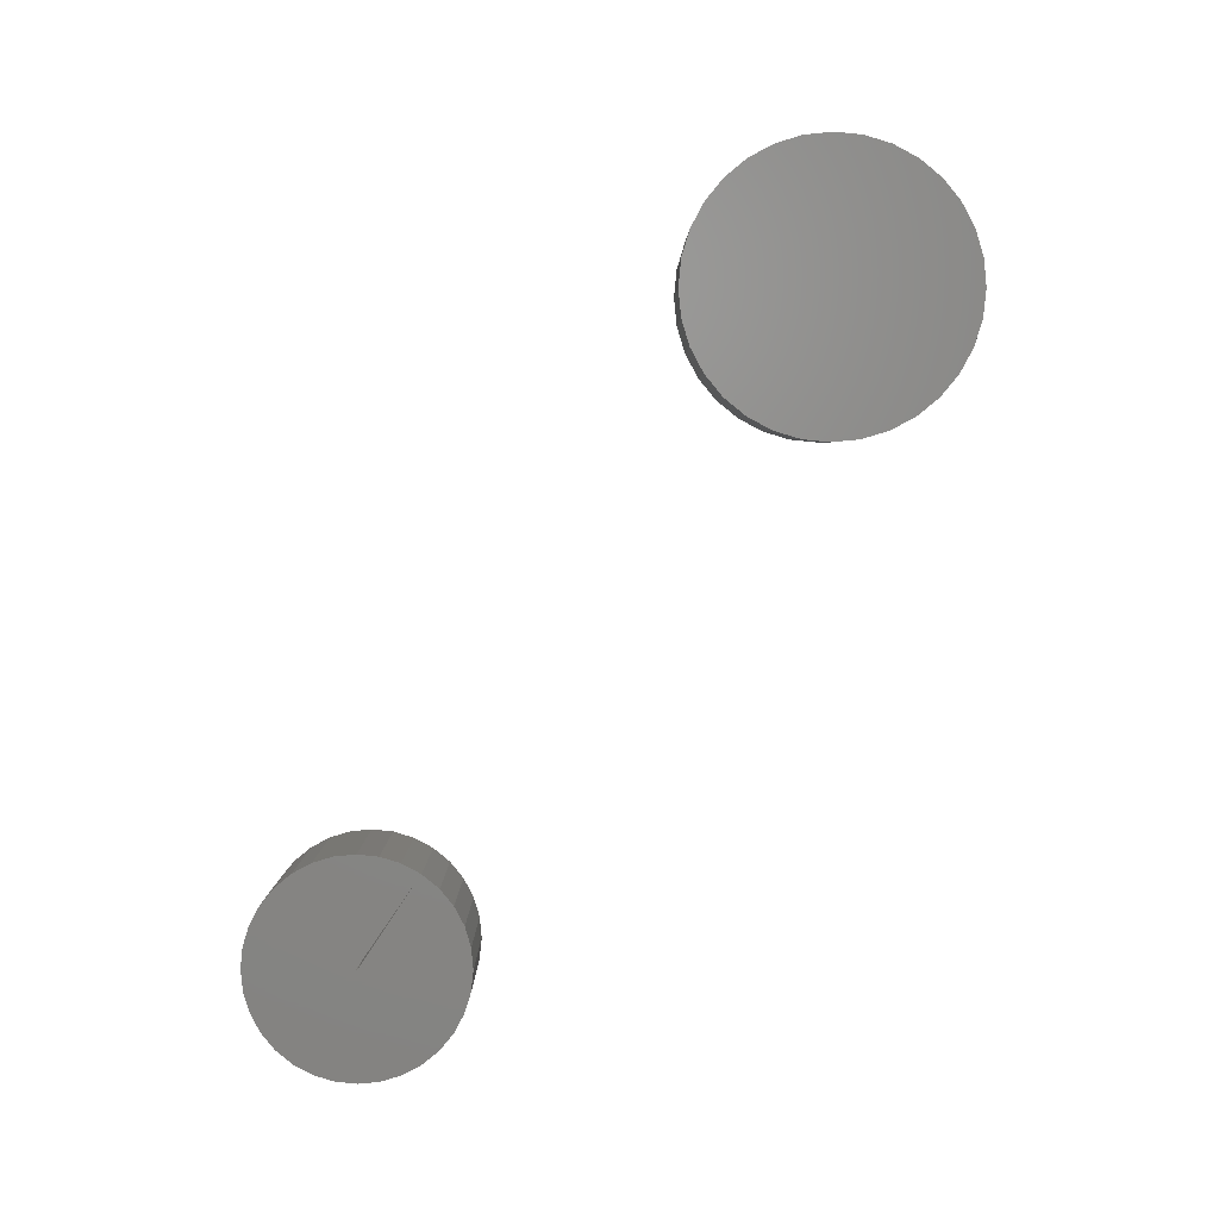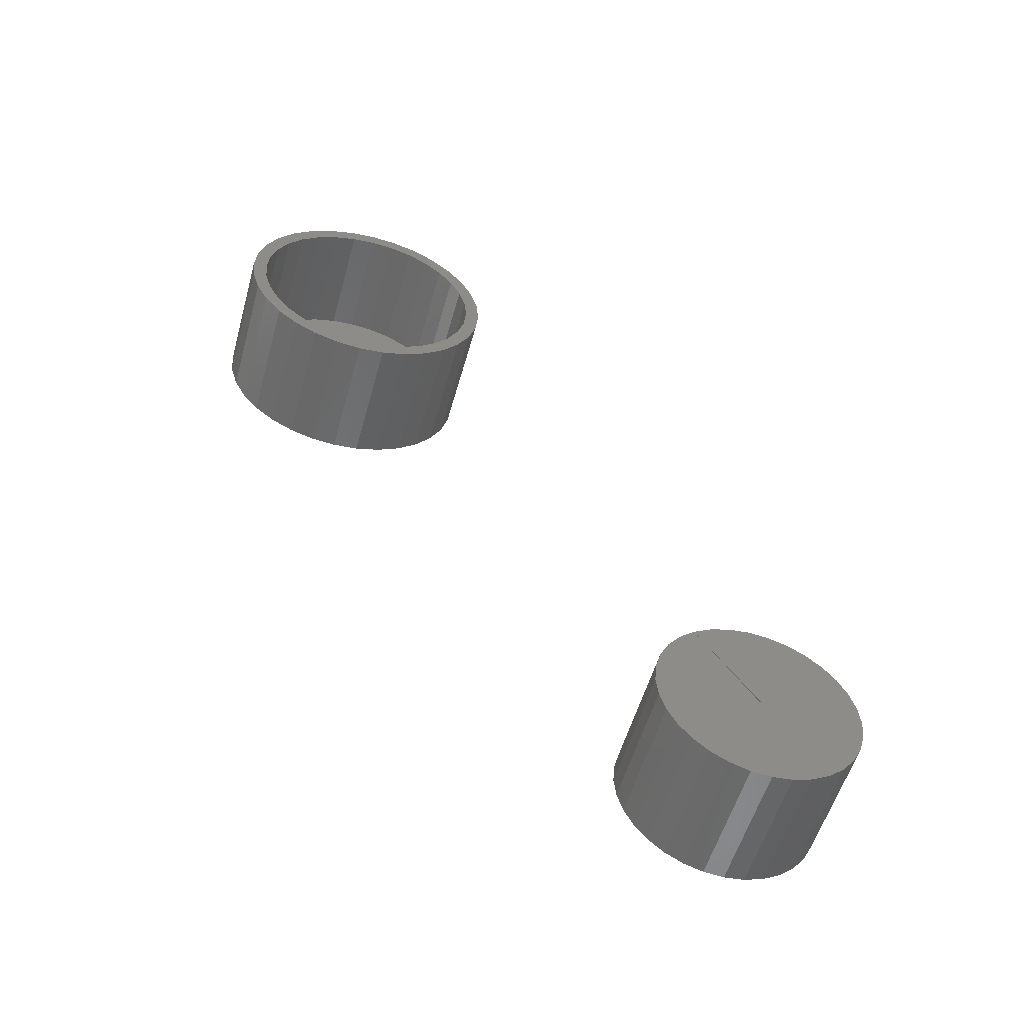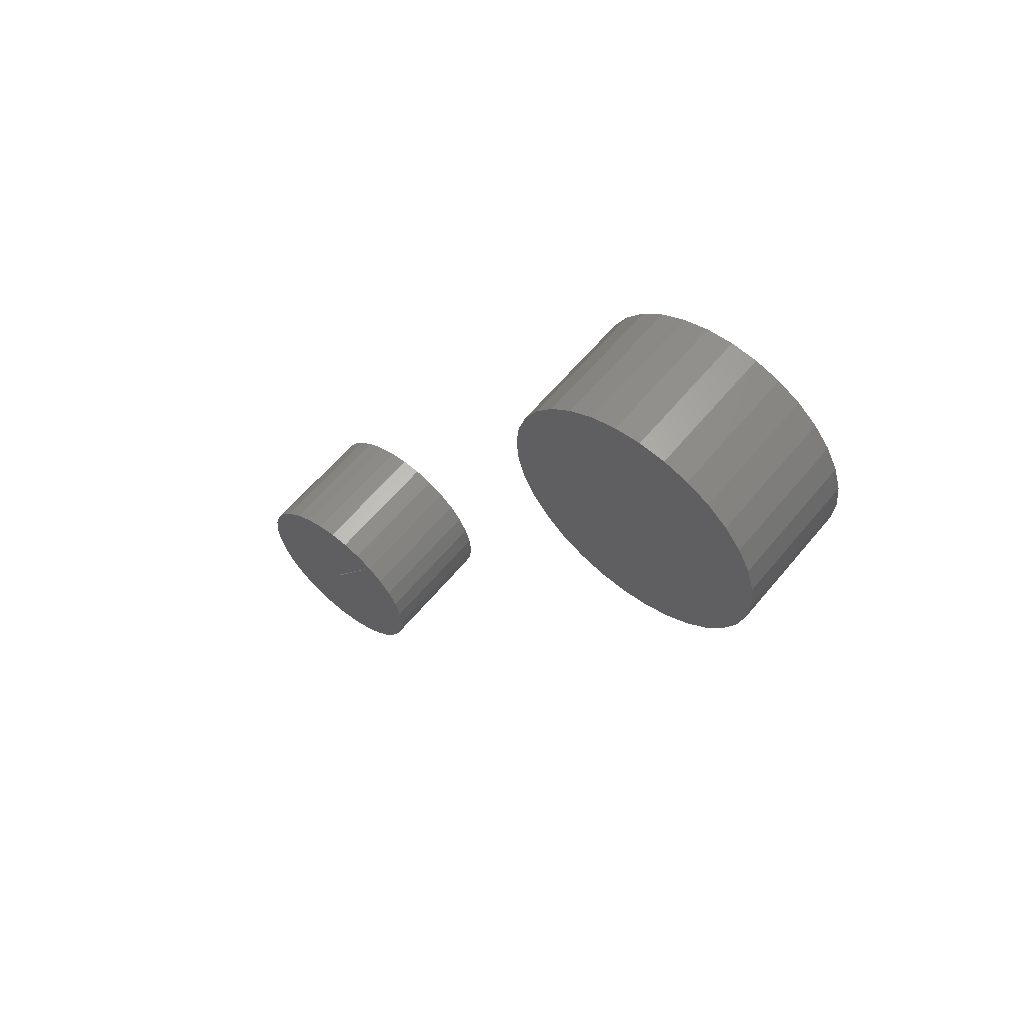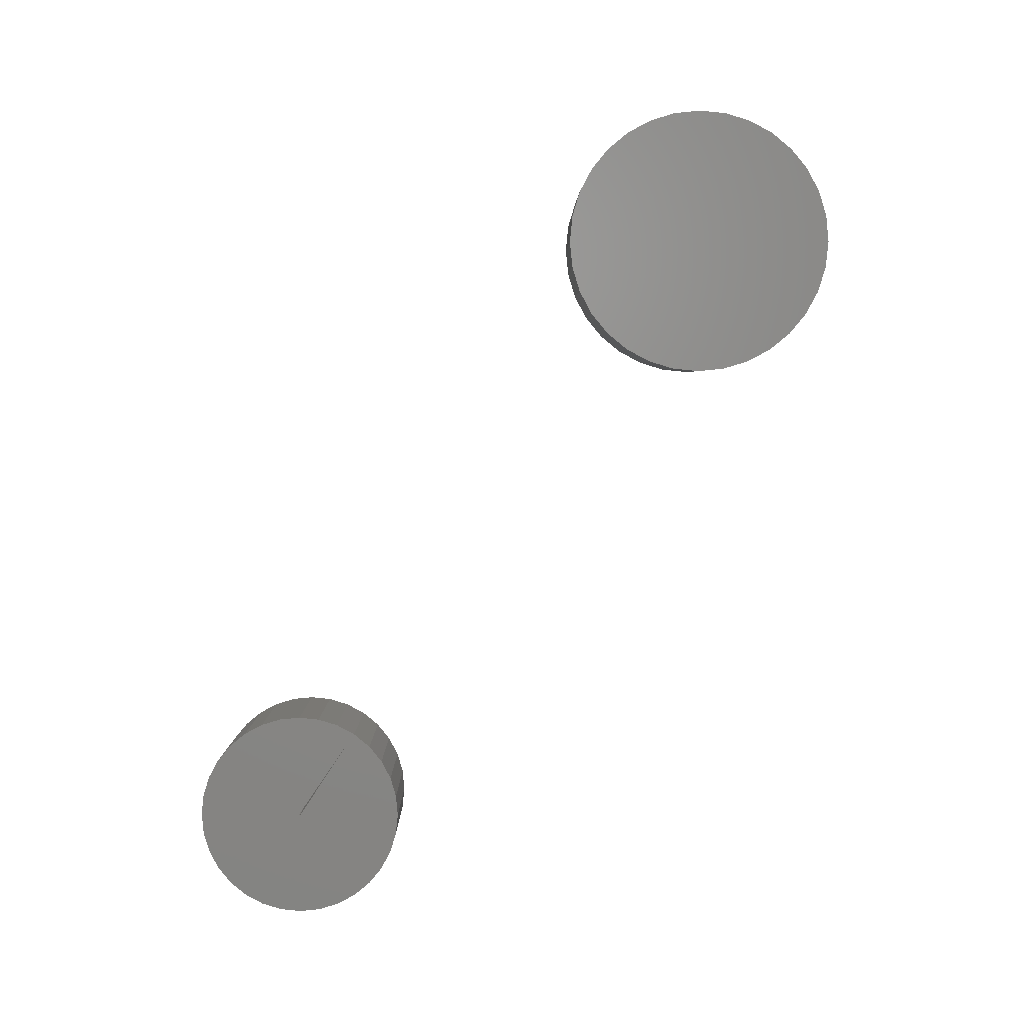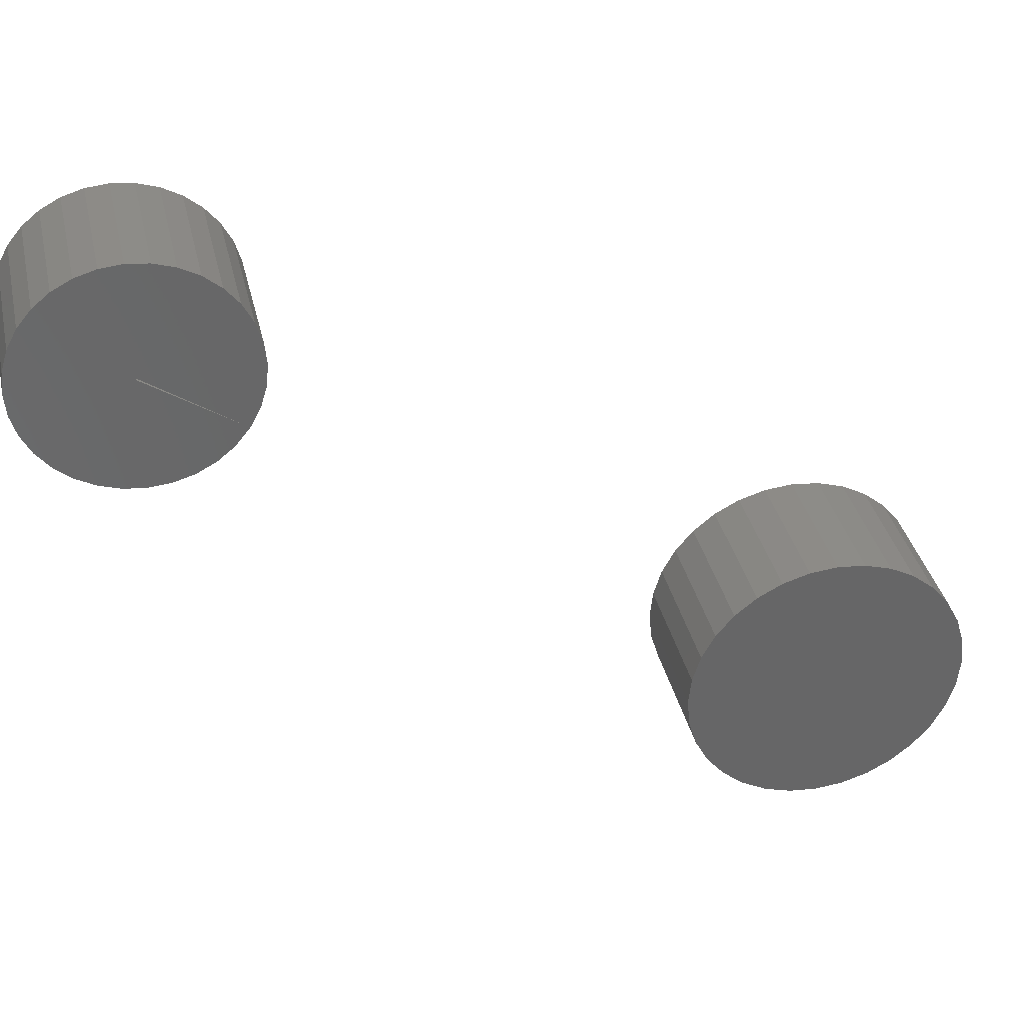
<metadata>
{"format":"stl","ext":"stl","renderer":"f3d","projection":"perspective","resolution":1024,"background":"white","views":[{"elev":4.1,"azim":-90.0,"up":"+Z"},{"elev":-54.8,"azim":74.5,"up":"+Z"},{"elev":60.1,"azim":-50.7,"up":"+Z"},{"elev":3.8,"azim":-90.2,"up":"+Z"},{"elev":35.8,"azim":-102.7,"up":"+Y"}]}
</metadata>
<code>
# stl→obj: 212 verts, 416 faces
v -1.123e-17 0.4026 -0.5363
v -1.126e-17 0.4865 -0.536
v -1.01e-17 0.3837 -0.5465
v -1.014e-17 0.5055 -0.5461
v -1.217e-17 0.4446 -0.5278
v -1.194e-17 0.466 -0.5298
v -1.193e-17 0.4232 -0.53
v 1.123e-17 0.4872 -0.7386
v 1.126e-17 0.4033 -0.7388
v 1.01e-17 0.5061 -0.7284
v 1.194e-17 0.4238 -0.745
v 1.193e-17 0.4666 -0.7449
v 1.217e-17 0.4452 -0.747
v -4.684e-18 0.4459 -0.6375
v -8.632e-18 0.5222 -0.5597
v -6.793e-18 0.5359 -0.5762
v -4.692e-18 0.5461 -0.5952
v -2.411e-18 0.5524 -0.6157
v -3.733e-20 0.5545 -0.6371
v 2.338e-18 0.5525 -0.6585
v 4.623e-18 0.5463 -0.6791
v 4.725e-18 0.3438 -0.6797
v 2.457e-18 0.3374 -0.6593
v 9.575e-20 0.3351 -0.638
v -4.622e-18 0.4445 -0.6381
v -2.27e-18 0.337 -0.6167
v -4.548e-18 0.3431 -0.5962
v -6.651e-18 0.353 -0.5772
v -8.499e-18 0.3665 -0.5606
v 1.014e-17 0.3843 -0.7288
v 8.632e-18 0.3676 -0.7152
v 8.58e-18 0.5227 -0.7147
v 6.793e-18 0.3539 -0.6986
v 6.731e-18 0.5362 -0.698
v 0.1406 0.3829 -0.5469
v 0.1406 0.4865 -0.536
v 0.1406 0.4026 -0.5363
v 0.1406 0.5055 -0.5461
v 0.1406 0.4232 -0.53
v 0.1406 0.466 -0.5298
v 0.1406 0.4446 -0.5278
v 0.1406 0.5061 -0.7284
v 0.1406 0.4033 -0.7388
v 0.1406 0.4872 -0.7386
v 0.1406 0.4238 -0.745
v 0.1406 0.4666 -0.7449
v 0.1406 0.4452 -0.747
v 0.1406 0.4459 -0.6375
v 0.1406 0.5525 -0.6585
v 0.1406 0.5545 -0.6371
v 0.1406 0.5524 -0.6157
v 0.1406 0.5461 -0.5952
v 0.1406 0.5359 -0.5762
v 0.1406 0.5222 -0.5597
v 0.1406 0.4445 -0.6381
v 0.1406 0.3351 -0.638
v 0.1406 0.3374 -0.6593
v 0.1406 0.3438 -0.6797
v 0.1406 0.5463 -0.6791
v 0.1406 0.3665 -0.5606
v 0.1406 0.353 -0.5772
v 0.1406 0.3431 -0.5962
v 0.1406 0.337 -0.6167
v 0.1406 0.5362 -0.698
v 0.1406 0.3539 -0.6986
v 0.1406 0.5227 -0.7147
v 0.1406 0.3676 -0.7152
v 0.1406 0.3843 -0.7288
v 0.1406 0.00148 0.1265
v 0.1406 0.00148 0.1421
v 0.1406 -0.02624 0.1394
v 0.1406 -0.0529 0.1313
v 0.1406 -0.02319 0.124
v 0.1406 -0.07747 0.1182
v 0.1406 -0.04692 0.1169
v 0.1406 -0.06879 0.1052
v 0.1406 -0.099 0.1005
v 0.1406 -0.07747 -0.1182
v 0.1406 -0.04692 -0.1169
v 0.1406 -0.06879 -0.1052
v 0.1406 -0.02319 -0.124
v 0.1406 -0.0529 -0.1313
v 0.1406 0.00148 -0.1265
v 0.1406 -0.02624 -0.1394
v 0.1406 0.00148 -0.1421
v 0.1406 0.0292 0.1394
v 0.1406 0.05586 0.1313
v 0.1406 0.02616 0.124
v 0.1406 0.08043 0.1182
v 0.1406 0.04988 0.1169
v 0.1406 0.07175 0.1052
v 0.1406 0.08043 -0.1182
v 0.1406 0.102 -0.1005
v 0.1406 0.07175 -0.1052
v 0.1406 0.04988 -0.1169
v 0.1406 0.02616 -0.124
v 0.1406 0.05586 -0.1313
v 0.1406 0.0292 -0.1394
v 0.1406 -0.099 -0.1005
v 0.1406 -0.08795 -0.08944
v 0.1406 -0.1167 -0.07895
v 0.1406 -0.1037 -0.07027
v 0.1406 -0.1298 -0.05438
v 0.1406 -0.1154 -0.0484
v 0.1406 -0.1379 -0.02772
v 0.1406 -0.1226 -0.02468
v 0.1406 -0.1406 1.74e-17
v 0.1406 -0.125 1.453e-17
v 0.1406 -0.1379 0.02772
v 0.1406 -0.1226 0.02468
v 0.1406 -0.1298 0.05438
v 0.1406 -0.1154 0.0484
v 0.1406 -0.1167 0.07895
v 0.1406 -0.1037 0.07027
v 0.1406 -0.08795 0.08944
v 0.1406 0.102 0.1005
v 0.1406 0.09092 0.08944
v 0.1406 0.1196 0.07895
v 0.1406 0.1066 0.07027
v 0.1406 0.1328 0.05438
v 0.1406 0.1183 0.0484
v 0.1406 0.1409 0.02772
v 0.1406 0.1255 0.02468
v 0.1406 0.1436 -1.74e-17
v 0.1406 0.128 -1.645e-17
v 0.1406 0.1409 -0.02772
v 0.1406 0.1255 -0.02468
v 0.1406 0.1328 -0.05438
v 0.1406 0.1183 -0.0484
v 0.1406 0.1196 -0.07895
v 0.1406 0.1066 -0.07027
v 0.1406 0.09092 -0.08944
v 0.01562 0.00148 -0.1265
v 0.01562 0.02616 -0.124
v 0.01562 0.04988 -0.1169
v 0.01562 0.07175 -0.1052
v 0.01562 0.09092 -0.08944
v 0.01562 0.1066 -0.07027
v 0.01562 0.1183 -0.0484
v 0.01562 0.1255 -0.02468
v 0.01562 0.128 -4.742e-17
v 0.01562 -0.02319 -0.124
v 0.01562 -0.04692 -0.1169
v 0.01562 -0.06879 -0.1052
v 0.01562 -0.08795 -0.08944
v 0.01562 -0.1037 -0.07027
v 0.01562 -0.1154 -0.0484
v 0.01562 -0.1226 -0.02468
v 0.01562 -0.125 1.453e-17
v 0.01562 0.00148 0.1265
v 0.01562 -0.02319 0.124
v 0.01562 -0.04692 0.1169
v 0.01562 -0.06879 0.1052
v 0.01562 -0.08795 0.08944
v 0.01562 -0.1037 0.07027
v 0.01562 -0.1154 0.0484
v 0.01562 -0.1226 0.02468
v 0.01562 0.02616 0.124
v 0.01562 0.04988 0.1169
v 0.01562 0.07175 0.1052
v 0.01562 0.09092 0.08944
v 0.01562 0.1066 0.07027
v 0.01562 0.1183 0.0484
v 0.01562 0.1255 0.02468
v 0.01562 0.3533 -0.6588
v 0.125 0.3533 -0.6588
v 0.01562 0.4208 -0.6307
v 0.125 0.4208 -0.6307
v 0.01562 0.3795 -0.5697
v 0.125 0.3795 -0.5697
v 0.01562 0.3545 -0.6108
v 0.125 0.3513 -0.6266
v 0.01562 0.3513 -0.6266
v 0.125 0.3509 -0.6428
v 0.01562 0.3509 -0.6428
v 0.125 0.3545 -0.6108
v 0.01562 0.3604 -0.5957
v 0.125 0.3604 -0.5957
v 0.01562 0.3688 -0.5819
v 0.125 0.3688 -0.5819
v 0 0.00148 0.1421
v 0 0.0292 0.1394
v 0 -0.02624 0.1394
v 0 -0.0529 0.1313
v 0 0.05586 0.1313
v 0 0.0292 -0.1394
v 0 -0.02624 -0.1394
v 0 0.05586 -0.1313
v 0 0.00148 -0.1421
v 0 -0.0529 -0.1313
v 0 -0.07747 -0.1182
v 0 0.08043 -0.1182
v 0 -0.099 -0.1005
v 0 0.102 -0.1005
v 0 -0.1167 -0.07895
v 0 0.1196 -0.07895
v 0 -0.1298 -0.05438
v 0 0.1328 -0.05438
v 0 -0.1379 -0.02772
v 0 0.1409 -0.02772
v 0 -0.1406 1.74e-17
v 0 0.1436 -1.74e-17
v 0 -0.1379 0.02772
v 0 0.1409 0.02772
v 0 -0.1298 0.05438
v 0 0.1328 0.05438
v 0 -0.1167 0.07895
v 0 0.1196 0.07895
v 0 -0.099 0.1005
v 0 0.102 0.1005
v 0 -0.07747 0.1182
v 0 0.08043 0.1182
f 1 2 3
f 2 4 3
f 5 6 7
f 1 7 6
f 2 1 6
f 8 9 10
f 11 9 8
f 12 11 8
f 13 11 12
f 14 3 4
f 14 4 15
f 14 15 16
f 14 16 17
f 14 17 18
f 14 18 19
f 14 19 20
f 20 21 22
f 20 22 23
f 20 23 24
f 20 24 25
f 20 25 14
f 25 24 26
f 25 26 27
f 25 27 28
f 25 28 29
f 25 29 3
f 9 30 10
f 10 30 31
f 10 31 32
f 32 31 33
f 32 33 34
f 34 33 22
f 34 22 21
f 35 36 37
f 35 38 36
f 39 40 41
f 40 39 37
f 40 37 36
f 42 43 44
f 44 43 45
f 44 45 46
f 46 45 47
f 48 49 50
f 48 50 51
f 48 51 52
f 48 52 53
f 48 53 54
f 48 54 38
f 48 38 35
f 49 48 55
f 49 55 56
f 49 56 57
f 49 57 58
f 49 58 59
f 55 35 60
f 55 60 61
f 55 61 62
f 55 62 63
f 55 63 56
f 59 58 64
f 64 58 65
f 64 65 66
f 66 65 67
f 66 67 42
f 42 67 68
f 42 68 43
f 14 25 48
f 48 25 55
f 25 3 55
f 55 3 35
f 22 58 23
f 23 58 57
f 23 57 24
f 24 57 56
f 24 56 26
f 26 56 63
f 26 63 27
f 27 63 62
f 27 62 28
f 28 62 61
f 28 61 29
f 29 61 60
f 29 60 3
f 3 60 35
f 3 14 35
f 35 14 48
f 3 35 1
f 1 35 37
f 1 37 7
f 7 37 39
f 7 39 5
f 5 39 41
f 5 41 6
f 6 41 40
f 6 40 2
f 2 40 36
f 2 36 4
f 4 36 38
f 4 38 15
f 15 38 54
f 15 54 16
f 16 54 53
f 16 53 17
f 17 53 52
f 17 52 18
f 18 52 51
f 18 51 19
f 19 51 50
f 19 50 20
f 20 50 49
f 20 49 21
f 21 49 59
f 21 59 34
f 34 59 64
f 34 64 32
f 32 64 66
f 32 66 10
f 10 66 42
f 10 42 8
f 8 42 44
f 8 44 12
f 12 44 46
f 12 46 13
f 13 46 47
f 13 47 11
f 11 47 45
f 11 45 9
f 9 45 43
f 9 43 30
f 30 43 68
f 30 68 31
f 31 68 67
f 31 67 33
f 33 67 65
f 33 65 22
f 22 65 58
f 69 70 71
f 69 71 72
f 73 69 72
f 72 74 73
f 73 74 75
f 76 75 74
f 74 77 76
f 78 79 80
f 81 79 78
f 78 82 81
f 82 83 81
f 83 82 84
f 83 84 85
f 86 70 69
f 69 87 86
f 87 69 88
f 87 88 89
f 88 90 89
f 89 90 91
f 92 93 94
f 92 94 95
f 92 95 96
f 92 96 97
f 97 96 83
f 98 97 83
f 83 85 98
f 78 80 99
f 99 80 100
f 99 100 101
f 101 100 102
f 101 102 103
f 103 102 104
f 103 104 105
f 105 104 106
f 105 106 107
f 107 106 108
f 107 108 109
f 109 108 110
f 109 110 111
f 111 110 112
f 111 112 113
f 113 112 114
f 113 114 77
f 77 114 115
f 77 115 76
f 89 91 116
f 116 91 117
f 116 117 118
f 118 117 119
f 118 119 120
f 120 119 121
f 120 121 122
f 122 121 123
f 122 123 124
f 124 123 125
f 124 125 126
f 126 125 127
f 126 127 128
f 128 127 129
f 128 129 130
f 130 129 131
f 130 131 93
f 93 131 132
f 93 132 94
f 133 96 134
f 134 96 95
f 134 95 135
f 135 95 94
f 135 94 136
f 136 94 132
f 136 132 137
f 137 132 131
f 137 131 138
f 138 131 129
f 138 129 139
f 139 129 127
f 139 127 140
f 140 127 125
f 140 125 141
f 96 133 83
f 83 133 142
f 83 142 81
f 81 142 143
f 81 143 79
f 79 143 144
f 79 144 80
f 80 144 145
f 80 145 100
f 100 145 146
f 100 146 102
f 102 146 147
f 102 147 104
f 104 147 148
f 104 148 106
f 106 148 149
f 106 149 108
f 150 73 151
f 151 73 75
f 151 75 152
f 152 75 76
f 152 76 153
f 153 76 115
f 153 115 154
f 154 115 114
f 154 114 155
f 155 114 112
f 155 112 156
f 156 112 110
f 156 110 157
f 157 110 108
f 157 108 149
f 73 150 69
f 69 150 158
f 69 158 88
f 88 158 159
f 88 159 90
f 90 159 160
f 90 160 91
f 91 160 161
f 91 161 117
f 117 161 162
f 117 162 119
f 119 162 163
f 119 163 121
f 121 163 164
f 121 164 123
f 123 164 141
f 123 141 125
f 151 158 150
f 158 151 152
f 158 152 159
f 159 152 153
f 159 153 160
f 136 143 135
f 135 143 142
f 135 142 134
f 134 142 133
f 160 153 161
f 161 153 154
f 161 154 162
f 162 154 155
f 162 155 163
f 163 155 156
f 163 156 164
f 164 156 157
f 164 157 141
f 141 157 149
f 141 149 140
f 140 149 148
f 140 148 139
f 139 148 147
f 139 147 138
f 138 147 146
f 138 146 137
f 137 146 145
f 137 145 136
f 136 145 144
f 136 144 143
f 165 166 167
f 167 166 168
f 167 168 169
f 169 168 170
f 171 172 173
f 173 172 174
f 173 174 175
f 175 174 166
f 175 166 165
f 172 171 176
f 176 171 177
f 176 177 178
f 178 177 179
f 178 179 180
f 180 179 169
f 180 169 170
f 167 169 179
f 167 179 177
f 167 177 171
f 167 171 173
f 167 173 175
f 167 175 165
f 168 166 174
f 168 174 172
f 168 172 176
f 168 176 178
f 168 178 180
f 168 180 170
f 181 182 183
f 184 183 182
f 185 184 182
f 186 187 188
f 189 187 186
f 187 190 188
f 188 190 191
f 188 191 192
f 192 191 193
f 192 193 194
f 194 193 195
f 194 195 196
f 196 195 197
f 196 197 198
f 198 197 199
f 198 199 200
f 200 199 201
f 200 201 202
f 202 201 203
f 202 203 204
f 204 203 205
f 204 205 206
f 206 205 207
f 206 207 208
f 208 207 209
f 208 209 210
f 210 209 211
f 210 211 212
f 212 211 184
f 212 184 185
f 202 124 200
f 200 124 126
f 200 126 198
f 198 126 128
f 198 128 196
f 196 128 130
f 196 130 194
f 194 130 93
f 194 93 192
f 192 93 92
f 192 92 188
f 188 92 97
f 188 97 186
f 186 97 98
f 186 98 189
f 189 98 85
f 189 85 187
f 187 85 84
f 187 84 190
f 190 84 82
f 190 82 191
f 191 82 78
f 191 78 193
f 193 78 99
f 193 99 195
f 195 99 101
f 195 101 197
f 197 101 103
f 197 103 199
f 199 103 105
f 199 105 201
f 201 105 107
f 201 107 203
f 203 107 109
f 203 109 205
f 205 109 111
f 205 111 207
f 207 111 113
f 207 113 209
f 209 113 77
f 209 77 211
f 211 77 74
f 211 74 184
f 184 74 72
f 184 72 183
f 183 72 71
f 183 71 181
f 181 71 70
f 181 70 182
f 182 70 86
f 182 86 185
f 185 86 87
f 185 87 212
f 212 87 89
f 212 89 210
f 210 89 116
f 210 116 208
f 208 116 118
f 208 118 206
f 206 118 120
f 206 120 204
f 204 120 122
f 204 122 202
f 202 122 124

</code>
